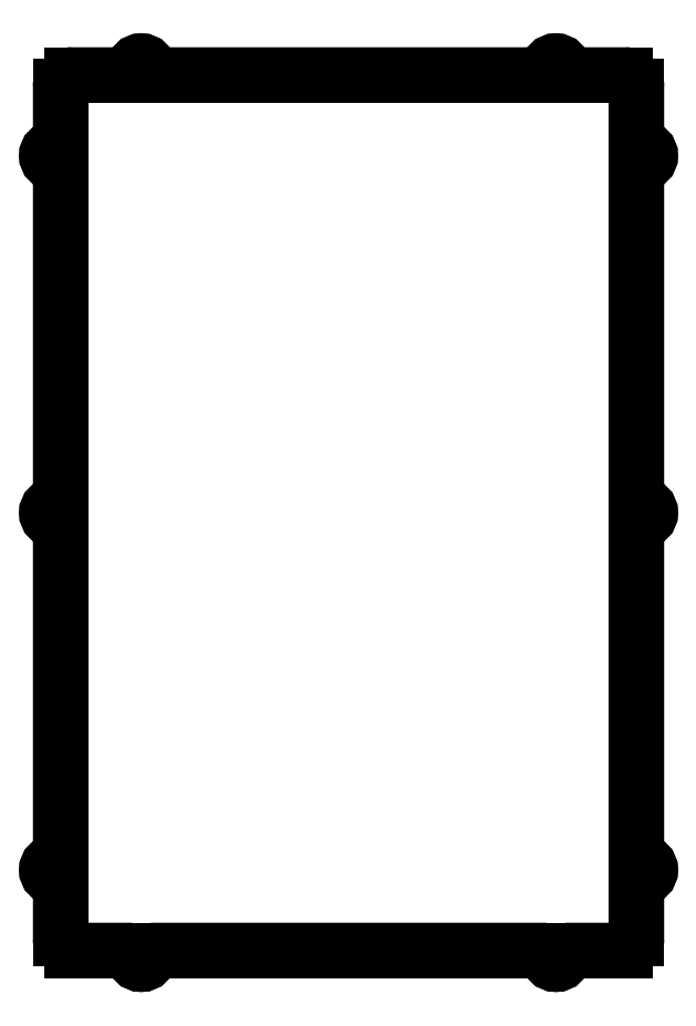
<metadata>
{"format":"dxf","ext":"dxf","renderer":"ezdxf+matplotlib","layout":"modelspace","background":"white","min_lineweight":24,"dpi":150}
</metadata>
<code>
0
SECTION
2
ENTITIES
0
LWPOLYLINE
8
0
90
50
70
1
43
0
10
-71.5
20
-84.34
42
-1
10
-78.5
20
-84.34
42
0.4142
10
-81
20
-81.84
10
-105
20
-81.84
42
-0.4142
10
-110
20
-76.84
10
-110
20
-52.9
42
0.4142
10
-112.5
20
-50.4
42
-1
10
-112.5
20
-43.4
42
0.4142
10
-110
20
-40.9
10
-110
20
102.1
42
0.4142
10
-112.5
20
104.6
42
-1
10
-112.5
20
111.6
42
0.4142
10
-110
20
114.1
10
-110
20
257.1
42
0.4142
10
-112.5
20
259.6
42
-1
10
-112.5
20
266.6
42
0.4142
10
-110
20
269.1
10
-110
20
293.1
42
-0.4142
10
-105
20
298.1
10
-81
20
298.1
42
0.4142
10
-78.5
20
300.6
42
-1
10
-71.5
20
300.6
42
0.4142
10
-69
20
298.1
10
15
20
298.1
10
99
20
298.1
42
0.4142
10
101.5
20
300.6
42
-1
10
108.5
20
300.6
42
0.4142
10
111
20
298.1
10
135
20
298.1
42
-0.4142
10
140
20
293.1
10
140
20
269.1
42
0.4142
10
142.5
20
266.6
42
-1
10
142.5
20
259.6
42
0.4142
10
140
20
257.1
10
140
20
114.1
42
0.4142
10
142.5
20
111.6
42
-1
10
142.5
20
104.6
42
0.4142
10
140
20
102.1
10
140
20
-40.9
42
0.4142
10
142.5
20
-43.4
42
-1
10
142.5
20
-50.4
42
0.4142
10
140
20
-52.9
10
140
20
-76.84
42
-0.4142
10
135
20
-81.84
10
111
20
-81.84
42
0.4142
10
108.5
20
-84.34
42
-1
10
101.5
20
-84.34
42
0.4142
10
99
20
-81.84
10
15
20
-81.84
10
-69
20
-81.84
42
0.4142
0
CIRCLE
8
0
10
142.5
20
263.1
30
0
40
1.7
210
0
220
-0
230
1
0
CIRCLE
8
0
10
142.5
20
-46.9
30
0
40
1.7
210
0
220
-0
230
1
0
CIRCLE
8
0
10
142.5
20
108.1
30
0
40
1.7
210
0
220
-0
230
1
0
CIRCLE
8
0
10
105
20
300.6
30
0
40
1.7
210
0
220
0
230
1
0
CIRCLE
8
0
10
105
20
-84.34
30
0
40
1.7
210
0
220
0
230
1
0
CIRCLE
8
0
10
-112.5
20
-46.9
30
0
40
1.7
210
0
220
-0
230
1
0
CIRCLE
8
0
10
-112.5
20
108.1
30
0
40
1.7
210
0
220
-0
230
1
0
CIRCLE
8
0
10
-112.5
20
263.1
30
0
40
1.7
210
0
220
-0
230
1
0
CIRCLE
8
0
10
-75
20
300.6
30
0
40
1.7
210
0
220
-0
230
1
0
CIRCLE
8
0
10
-75
20
-84.34
30
0
40
1.7
210
0
220
-0
230
1
0
ARC
8
0
10
-75
20
-84.34
30
0
40
3.5
210
0
220
0
230
1
50
180
51
360
0
ARC
8
0
10
-69
20
-84.34
30
0
40
2.5
210
0
220
0
230
1
50
90
51
180
0
LINE
8
0
10
-69
20
-81.84
30
0
11
15
21
-81.84
31
0
0
LINE
8
0
10
15
20
-81.84
30
0
11
99
21
-81.84
31
0
0
ARC
8
0
10
99
20
-84.34
30
0
40
2.5
210
0
220
-0
230
1
50
0.0001238
51
90
0
ARC
8
0
10
105
20
-84.34
30
0
40
3.5
210
0
220
0
230
1
50
180
51
360
0
ARC
8
0
10
111
20
-84.34
30
0
40
2.5
210
0
220
-0
230
1
50
90
51
180
0
LINE
8
0
10
111
20
-81.84
30
0
11
135
21
-81.84
31
0
0
ARC
8
0
10
135
20
-76.84
30
0
40
5
210
0
220
0
230
1
50
-90
51
0.0003731
0
LINE
8
0
10
140
20
-76.84
30
0
11
140
21
-52.9
31
0
0
ARC
8
0
10
142.5
20
-52.9
30
0
40
2.5
210
0
220
0
230
1
50
90
51
180
0
ARC
8
0
10
142.5
20
-46.9
30
0
40
3.5
210
0
220
0
230
1
50
-90
51
90
0
ARC
8
0
10
142.5
20
-40.9
30
0
40
2.5
210
0
220
0
230
1
50
180
51
270
0
LINE
8
0
10
140
20
-40.9
30
0
11
140
21
102.1
31
0
0
ARC
8
0
10
142.5
20
102.1
30
0
40
2.5
210
0
220
0
230
1
50
90
51
180
0
ARC
8
0
10
142.5
20
108.1
30
0
40
3.5
210
-0
220
0
230
1
50
-90
51
90
0
ARC
8
0
10
142.5
20
114.1
30
0
40
2.5
210
0
220
0
230
1
50
180
51
270
0
LINE
8
0
10
140
20
114.1
30
0
11
140
21
257.1
31
0
0
ARC
8
0
10
142.5
20
257.1
30
0
40
2.5
210
0
220
0
230
1
50
90
51
180
0
ARC
8
0
10
142.5
20
263.1
30
0
40
3.5
210
0
220
0
230
1
50
-90
51
90
0
ARC
8
0
10
142.5
20
269.1
30
0
40
2.5
210
0
220
0
230
1
50
180
51
270
0
LINE
8
0
10
140
20
269.1
30
0
11
140
21
293.1
31
0
0
ARC
8
0
10
135
20
293.1
30
0
40
5
210
0
220
-0
230
1
50
0
51
90
0
LINE
8
0
10
135
20
298.1
30
0
11
111
21
298.1
31
0
0
ARC
8
0
10
111
20
300.6
30
0
40
2.5
210
0
220
0
230
1
50
180
51
270
0
ARC
8
0
10
105
20
300.6
30
0
40
3.5
210
0
220
0
230
1
50
0
51
180
0
ARC
8
0
10
99
20
300.6
30
0
40
2.5
210
0
220
0
230
1
50
-90
51
0
0
LINE
8
0
10
99
20
298.1
30
0
11
15
21
298.1
31
0
0
LINE
8
0
10
15
20
298.1
30
0
11
-69
21
298.1
31
0
0
ARC
8
0
10
-69
20
300.6
30
0
40
2.5
210
0
220
0
230
1
50
180
51
270
0
ARC
8
0
10
-75
20
300.6
30
0
40
3.5
210
0
220
0
230
1
50
0
51
180
0
ARC
8
0
10
-81
20
300.6
30
0
40
2.5
210
0
220
0
230
1
50
-90
51
0
0
LINE
8
0
10
-81
20
298.1
30
0
11
-105
21
298.1
31
0
0
ARC
8
0
10
-105
20
293.1
30
0
40
5
210
0
220
-0
230
1
50
90
51
180
0
LINE
8
0
10
-110
20
293.1
30
0
11
-110
21
269.1
31
0
0
ARC
8
0
10
-112.5
20
269.1
30
0
40
2.5
210
0
220
0
230
1
50
-90
51
0
0
ARC
8
0
10
-112.5
20
263.1
30
0
40
3.5
210
0
220
-0
230
1
50
90
51
270
0
ARC
8
0
10
-112.5
20
257.1
30
0
40
2.5
210
0
220
-0
230
1
50
3.195e-06
51
90
0
LINE
8
0
10
-110
20
257.1
30
0
11
-110
21
114.1
31
0
0
ARC
8
0
10
-112.5
20
114.1
30
0
40
2.5
210
0
220
0
230
1
50
270
51
360
0
ARC
8
0
10
-112.5
20
108.1
30
0
40
3.5
210
0
220
0
230
1
50
90
51
270
0
ARC
8
0
10
-112.5
20
102.1
30
0
40
2.5
210
0
220
0
230
1
50
-0.002804
51
90
0
LINE
8
0
10
-110
20
102.1
30
0
11
-110
21
-40.9
31
0
0
ARC
8
0
10
-112.5
20
-40.9
30
0
40
2.5
210
0
220
0
230
1
50
270
51
360
0
ARC
8
0
10
-112.5
20
-46.9
30
0
40
3.5
210
0
220
0
230
1
50
90
51
270
0
ARC
8
0
10
-112.5
20
-52.9
30
0
40
2.5
210
0
220
0
230
1
50
-9.156e-06
51
90
0
LINE
8
0
10
-110
20
-52.9
30
0
11
-110
21
-76.84
31
0
0
ARC
8
0
10
-105
20
-76.84
30
0
40
5
210
0
220
0
230
1
50
180
51
270
0
LINE
8
0
10
-105
20
-81.84
30
0
11
-81
21
-81.84
31
0
0
ARC
8
0
10
-81
20
-84.34
30
0
40
2.5
210
0
220
0
230
1
50
0
51
90
0
CIRCLE
8
0
10
142.5
20
263.1
30
0
40
1.7
210
0
220
0
230
1
0
CIRCLE
8
0
10
142.5
20
-46.9
30
0
40
1.7
210
0
220
0
230
1
0
CIRCLE
8
0
10
142.5
20
108.1
30
0
40
1.7
210
0
220
0
230
1
0
CIRCLE
8
0
10
105
20
300.6
30
0
40
1.7
210
0
220
-0
230
1
0
CIRCLE
8
0
10
105
20
-84.34
30
0
40
1.7
210
0
220
-0
230
1
0
CIRCLE
8
0
10
-112.5
20
-46.9
30
0
40
1.7
210
0
220
0
230
1
0
CIRCLE
8
0
10
-112.5
20
108.1
30
0
40
1.7
210
0
220
0
230
1
0
CIRCLE
8
0
10
-112.5
20
263.1
30
0
40
1.7
210
0
220
0
230
1
0
CIRCLE
8
0
10
-75
20
300.6
30
0
40
1.7
210
0
220
0
230
1
0
CIRCLE
8
0
10
-75
20
-84.34
30
0
40
1.7
210
0
220
0
230
1
0
ENDSEC
0
EOF

</code>
